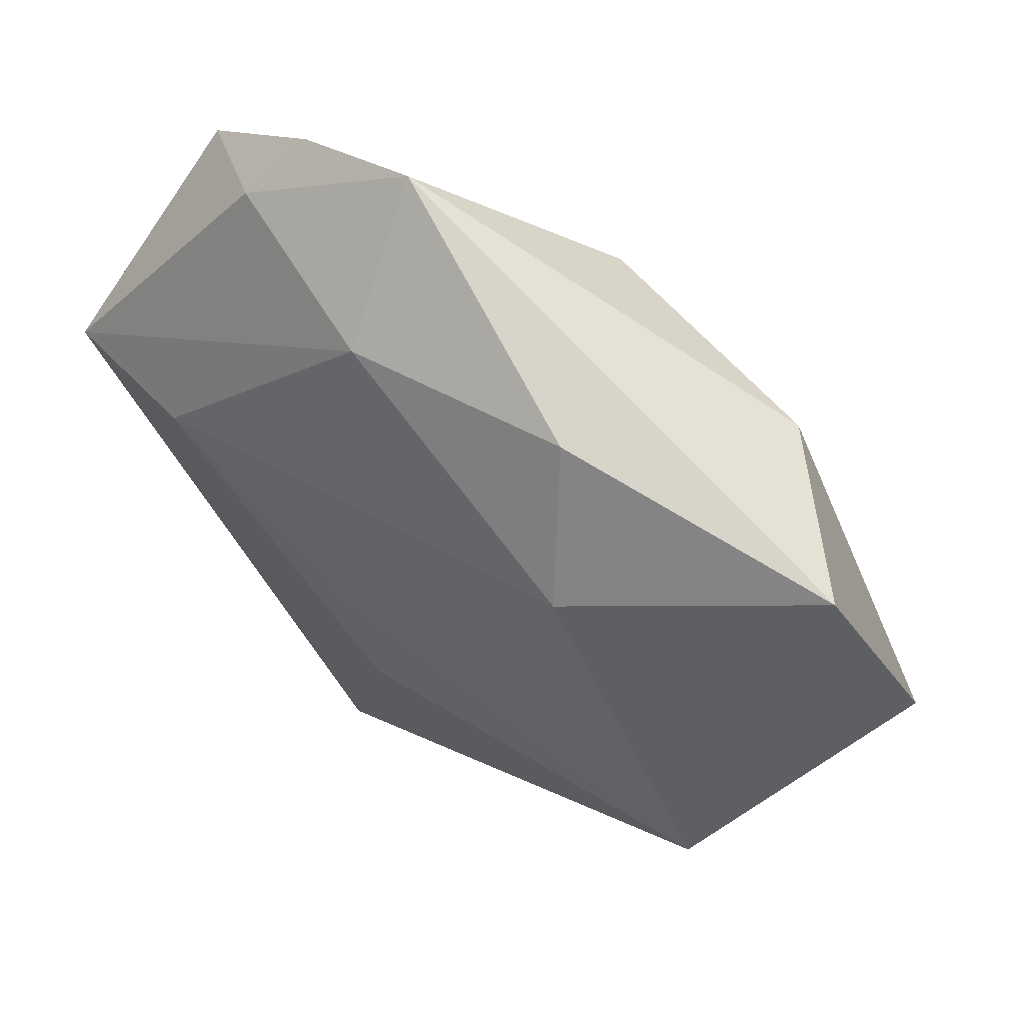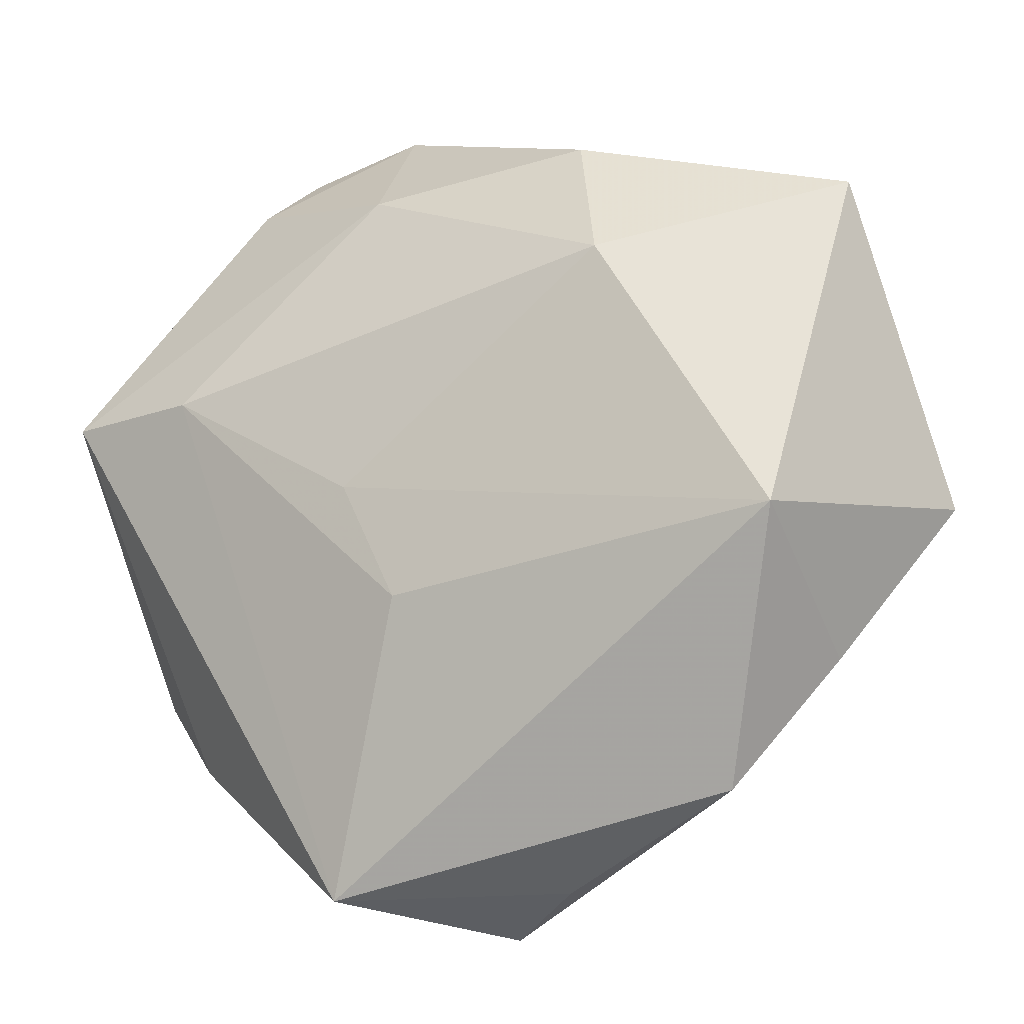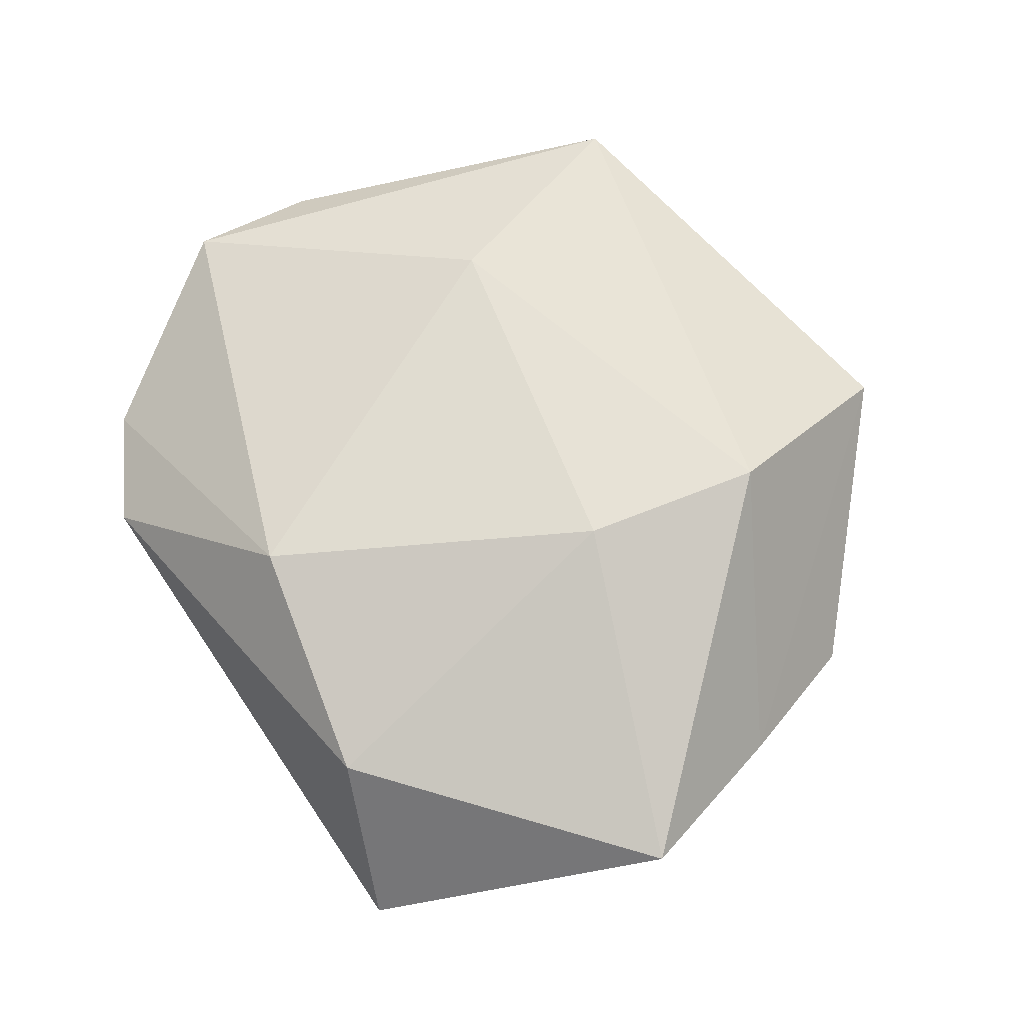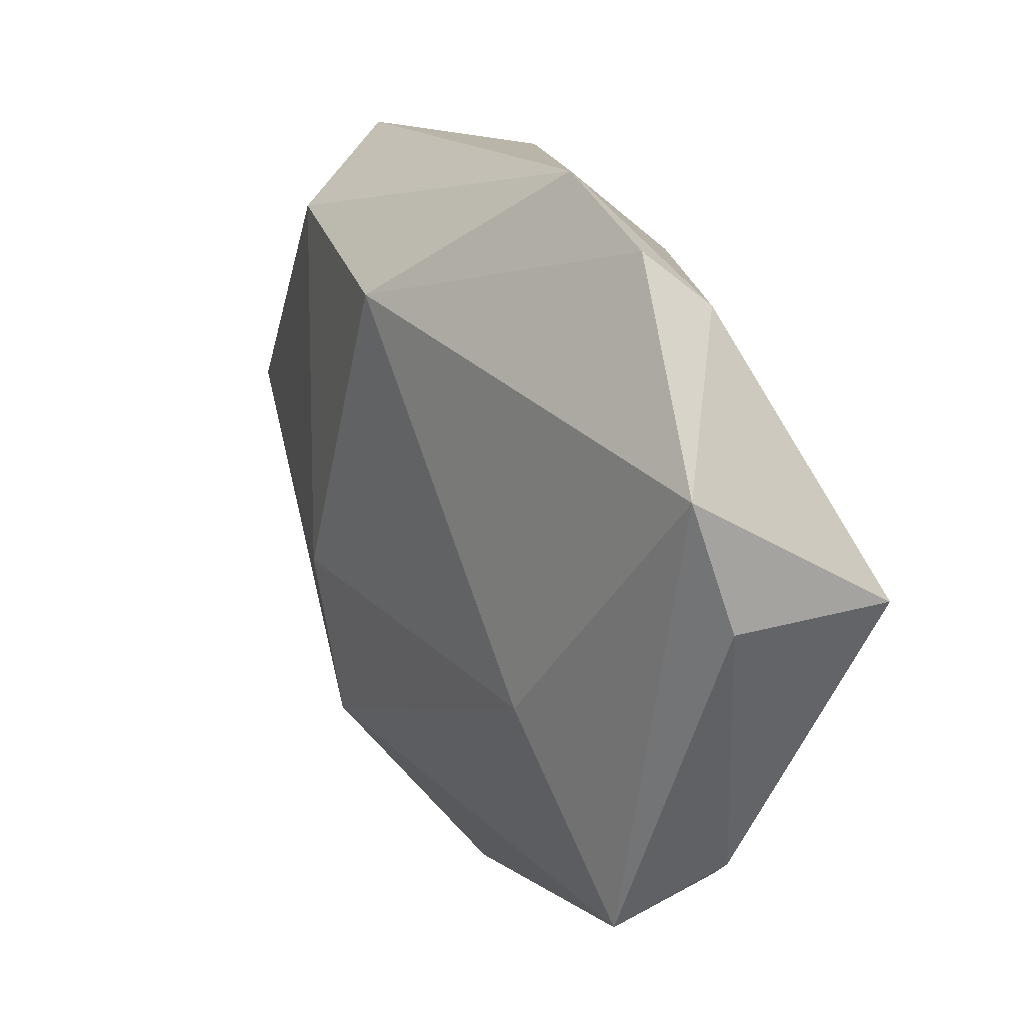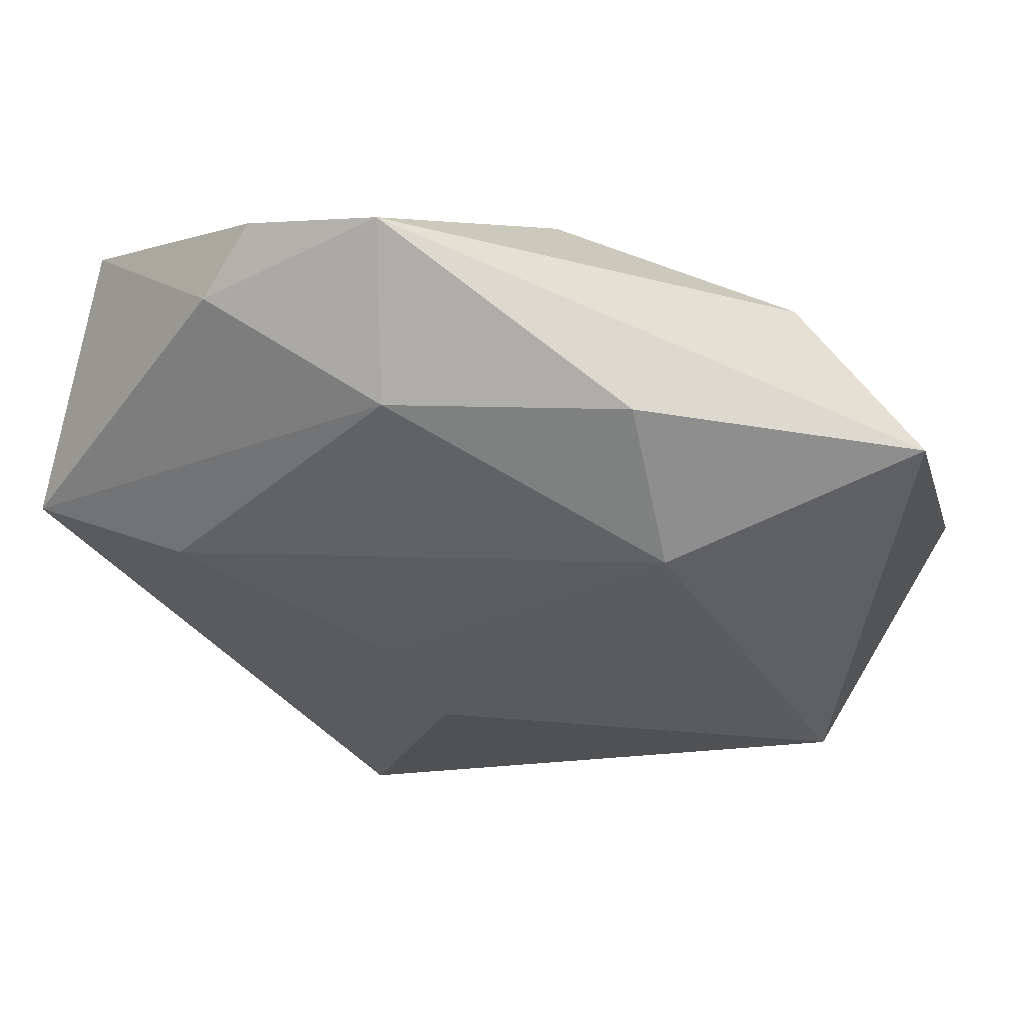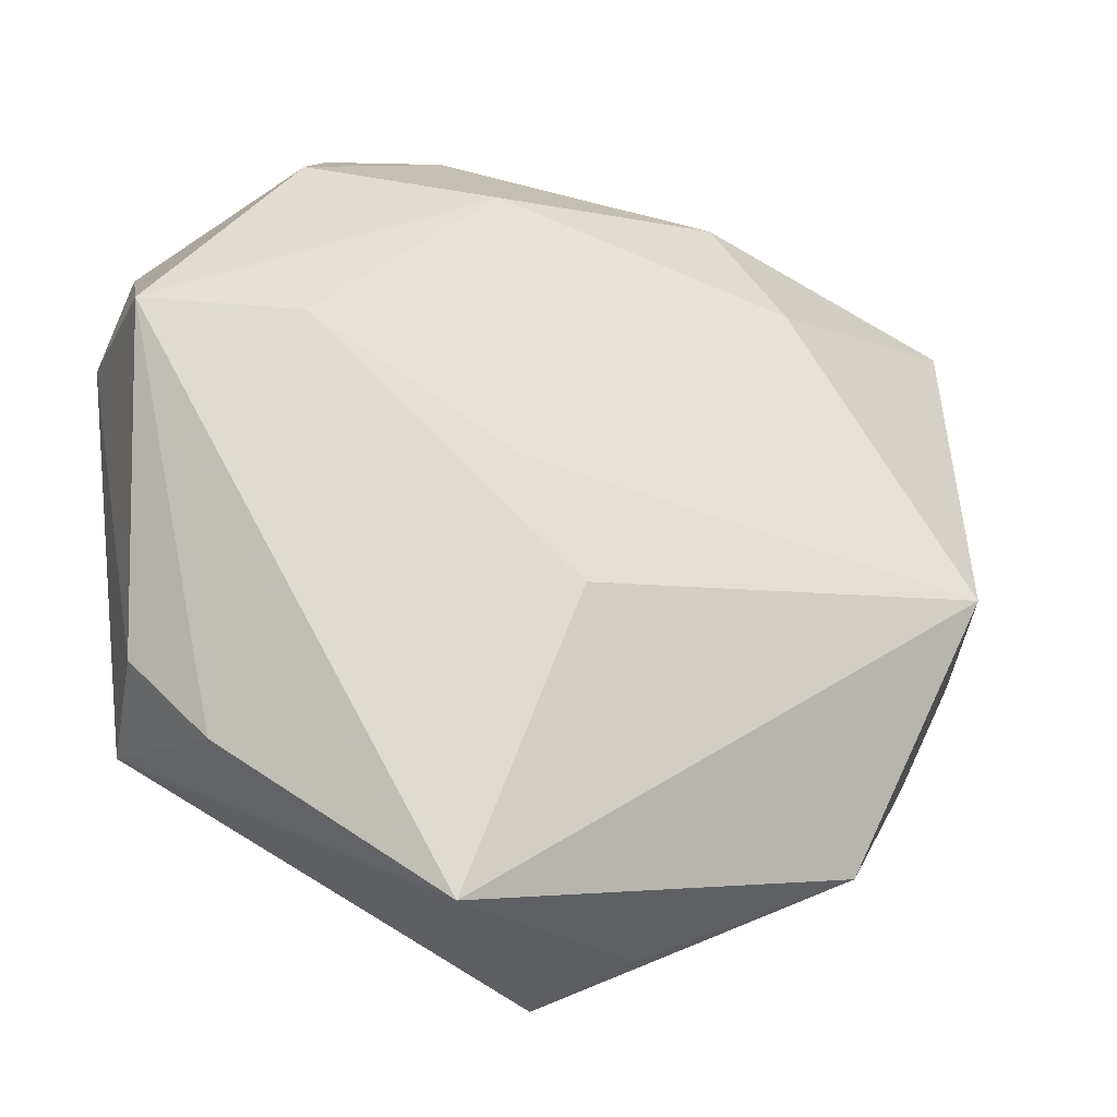
<metadata>
{"format":"obj","ext":"obj","renderer":"f3d","projection":"perspective","resolution":1024,"background":"white","views":[{"elev":57.4,"azim":-142.8,"up":"+Y"},{"elev":-14.5,"azim":-153.3,"up":"+Y"},{"elev":72.0,"azim":-107.1,"up":"+Z"},{"elev":32.4,"azim":61.3,"up":"+Y"},{"elev":56.8,"azim":-170.0,"up":"+Y"},{"elev":-28.1,"azim":160.5,"up":"+Y"}]}
</metadata>
<code>
v 0.03738 -0.02296 0.01132
v 0.002171 -0.0127 -0.01729
v 0.04327 0.01041 -0.01364
v 0.007957 -0.0009682 -0.01723
v 0.04361 0.01269 0.003656
v 0.03207 -0.02645 -0.003504
v -0.04151 0.02767 -0.003658
v 0.01171 -0.04152 -0.01135
v -0.01921 0.02072 -0.01563
v 0.02301 0.04077 0.001569
v 0.02647 0.03559 -0.003831
v 0.02466 -0.003636 0.01533
v -0.01215 -0.006589 0.0195
v -0.003501 0.02813 0.01632
v 0.04043 0.0256 0.006625
v 0.03905 -0.0186 -0.0003344
v -0.02828 -0.03221 -0.005206
v 0.01087 0.04373 0.001923
v -0.01024 -0.02557 0.01776
v -0.03718 -0.01925 0.001393
v 0.008437 0.03188 -0.01024
v -0.0145 0.03439 -0.008523
v -0.008743 -0.04061 0.0001892
v -0.04707 -0.003614 0.009179
v -0.02776 0.02646 0.0114
v -0.0005172 -0.04459 0.005411
v -0.03713 -0.00748 -0.01649
v 0.0284 0.01066 -0.01638
f 26 8 1
f 8 27 2
f 7 27 24
f 8 26 23
f 1 8 6
f 6 16 1
f 6 8 3
f 3 16 6
f 3 8 28
f 8 2 28
f 19 26 1
f 19 13 24
f 3 15 5
f 5 15 1
f 5 16 3
f 1 16 5
f 1 15 12
f 12 15 14
f 14 13 12
f 12 19 1
f 13 19 12
f 25 7 24
f 24 13 25
f 25 13 14
f 18 25 14
f 7 25 18
f 24 27 20
f 20 19 24
f 26 19 20
f 17 27 8
f 8 23 17
f 17 20 27
f 17 23 26
f 26 20 17
f 4 2 27
f 4 28 2
f 27 7 9
f 9 4 27
f 28 4 9
f 14 15 10
f 10 18 14
f 7 18 22
f 22 9 7
f 11 15 3
f 11 10 15
f 18 10 11
f 28 9 21
f 9 22 21
f 3 28 21
f 21 11 3
f 21 22 18
f 18 11 21

</code>
